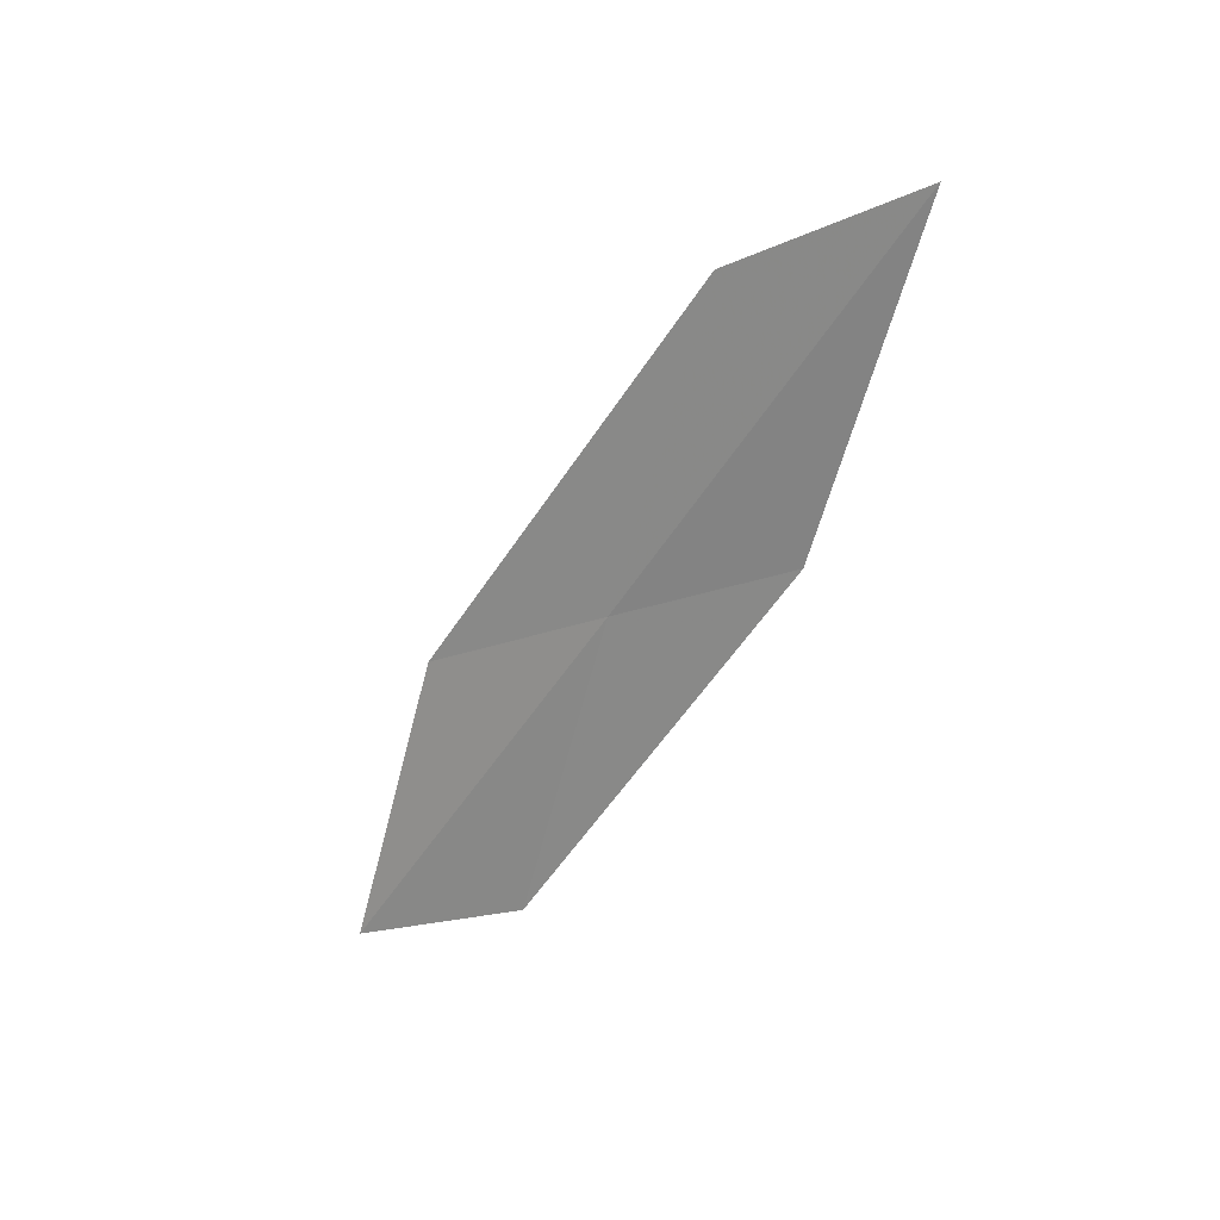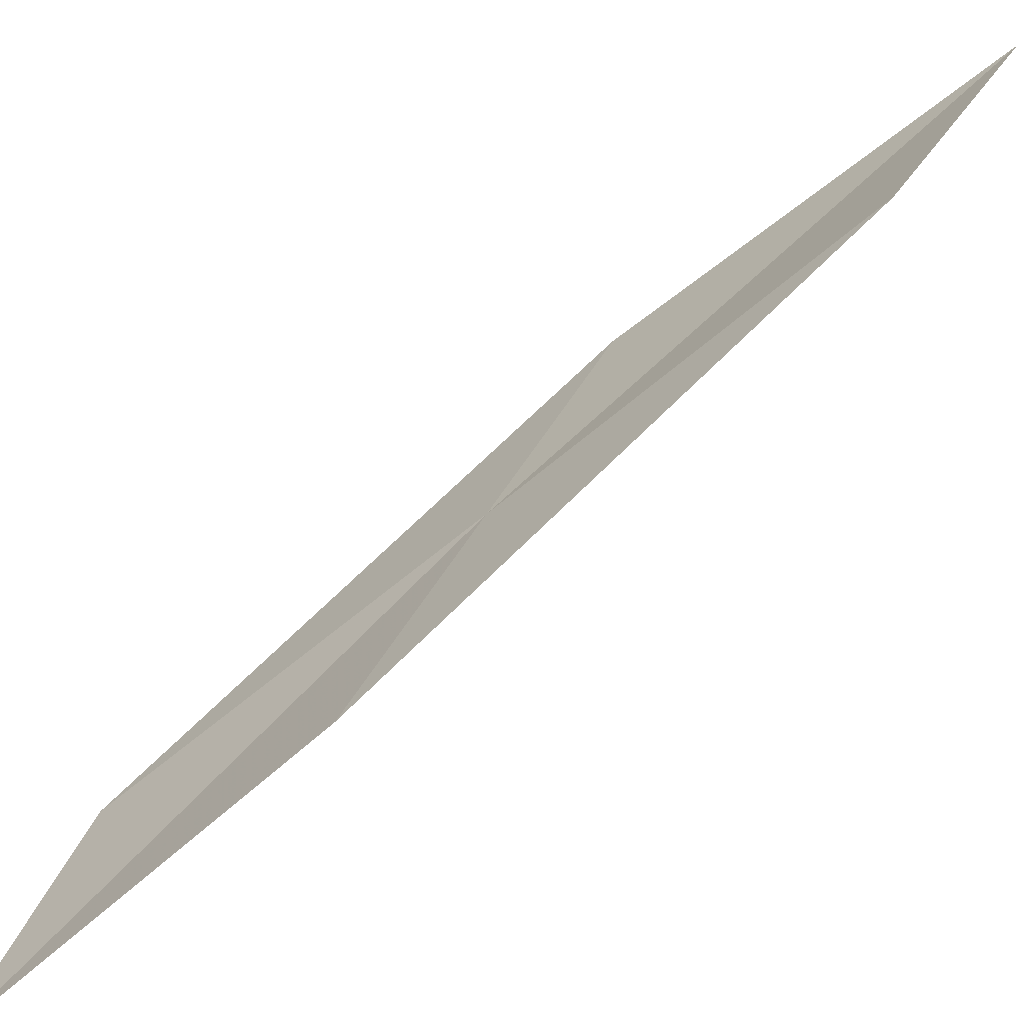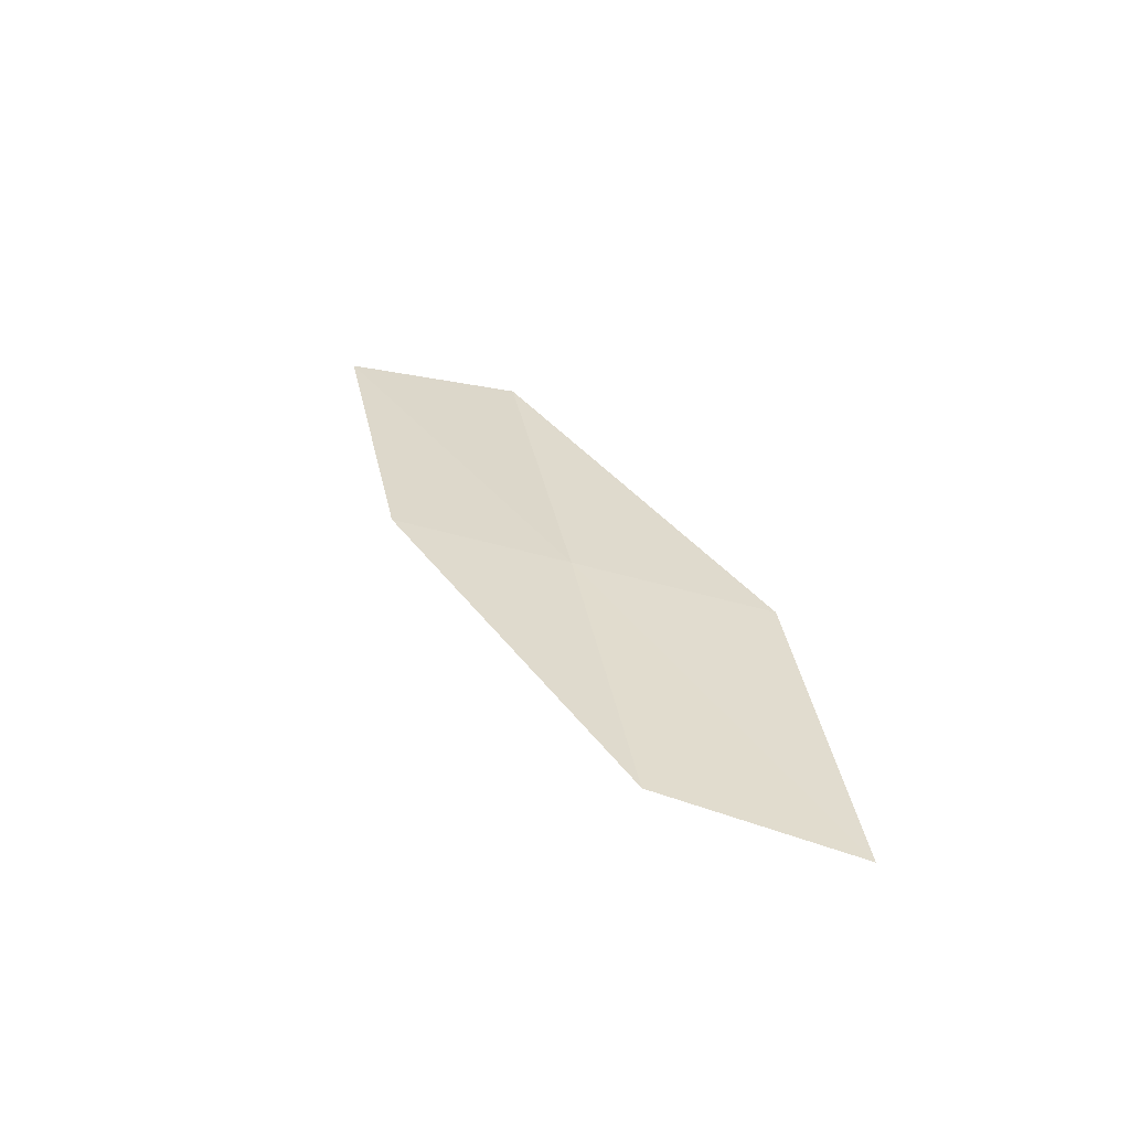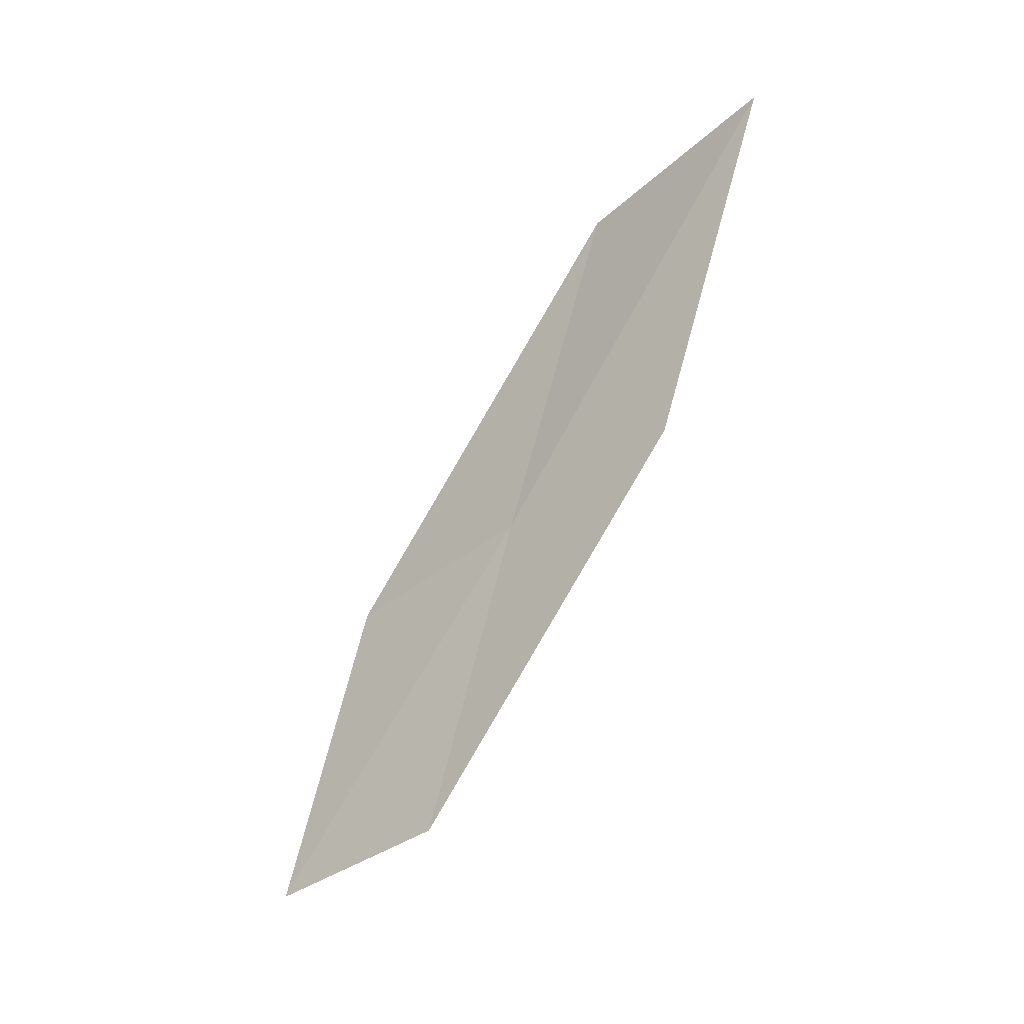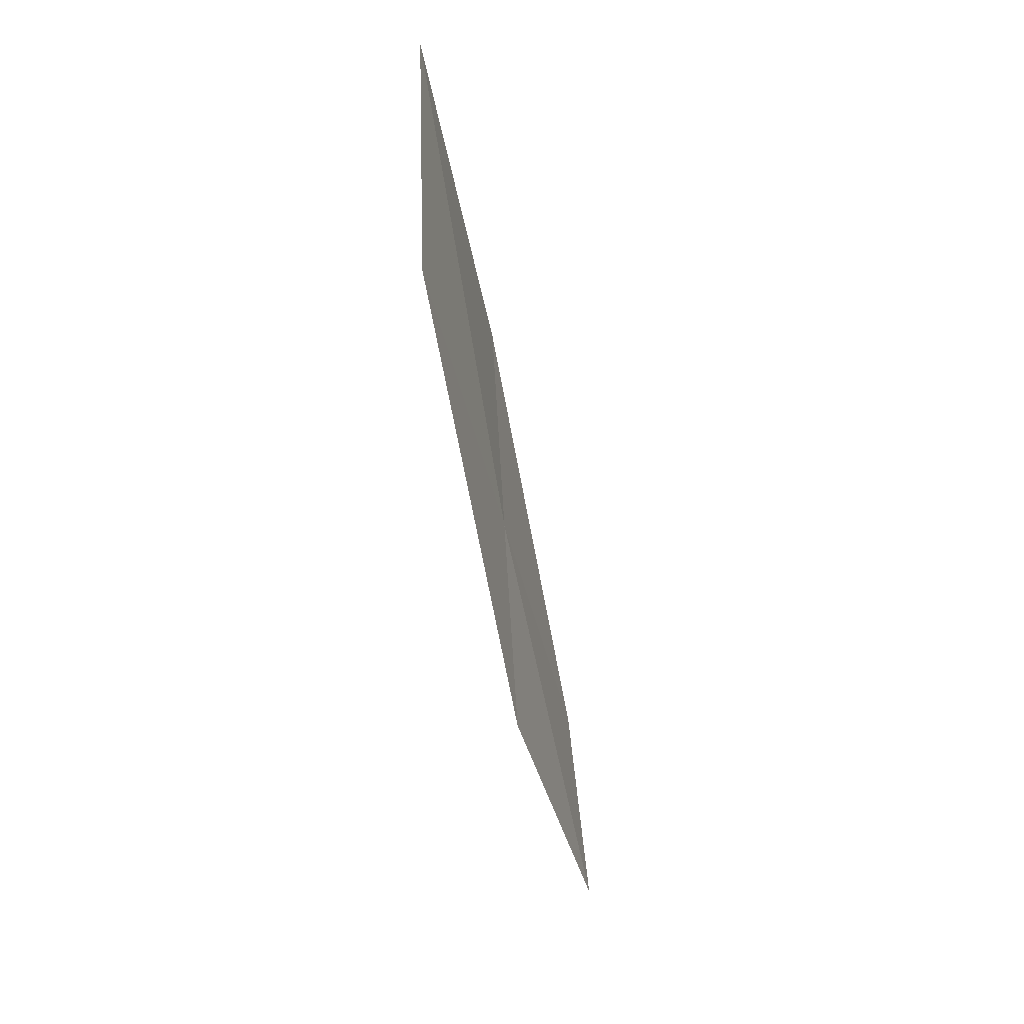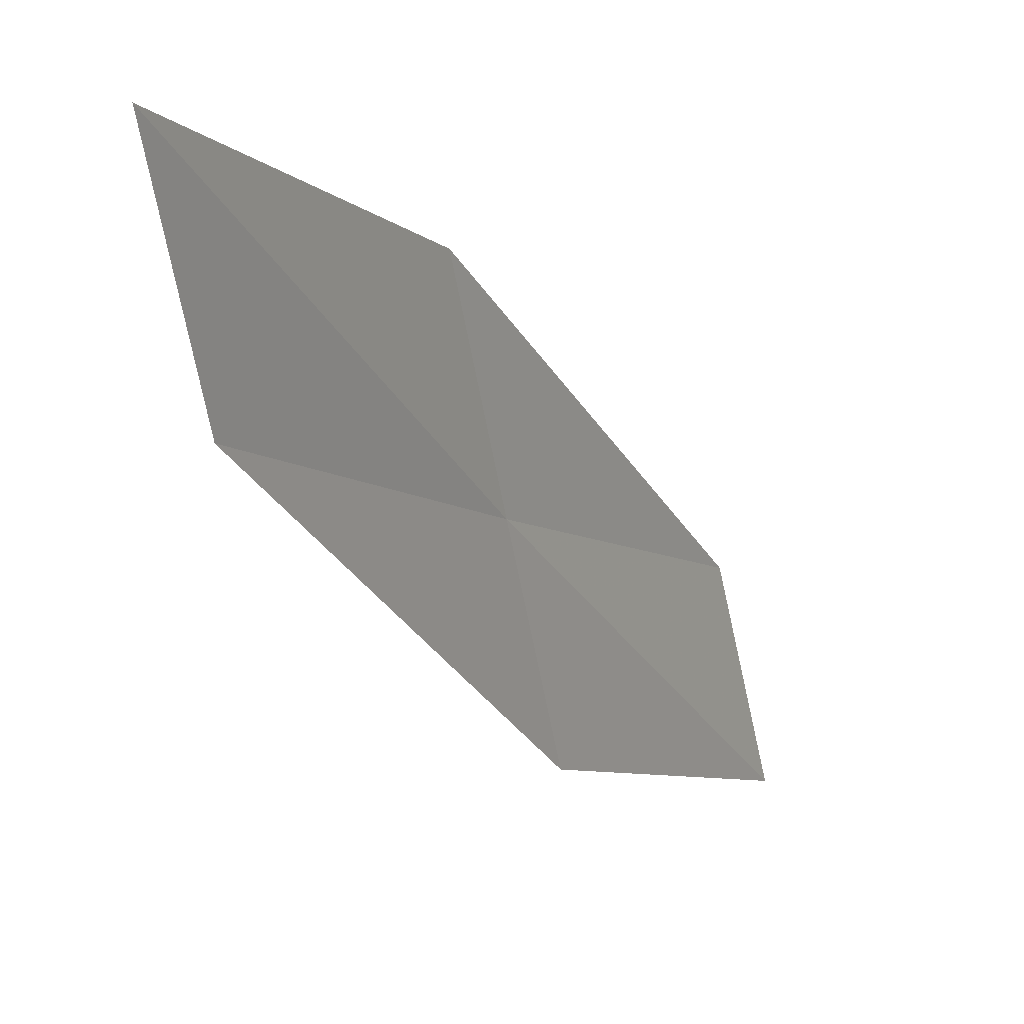
<metadata>
{"format":"obj","ext":"obj","renderer":"f3d","projection":"perspective","resolution":1024,"background":"white","views":[{"elev":35.9,"azim":114.8,"up":"+Z"},{"elev":-63.1,"azim":-65.9,"up":"+Y"},{"elev":-68.7,"azim":-90.0,"up":"+Z"},{"elev":1.8,"azim":121.9,"up":"+Z"},{"elev":53.6,"azim":-1.9,"up":"+Z"},{"elev":3.7,"azim":17.1,"up":"+Y"}]}
</metadata>
<code>
v -22.73 22.4 16.29
v -23.12 22.72 17.97
v -23.1 23.68 18.56
v -22.77 23.32 16.81
v -22.36 22.11 14.64
v -22.69 21.45 15.75
v -22.27 21.18 14.18
f 1 3 2
f 1 4 3
f 1 5 4
f 1 6 7
f 1 7 5
f 1 2 6

</code>
